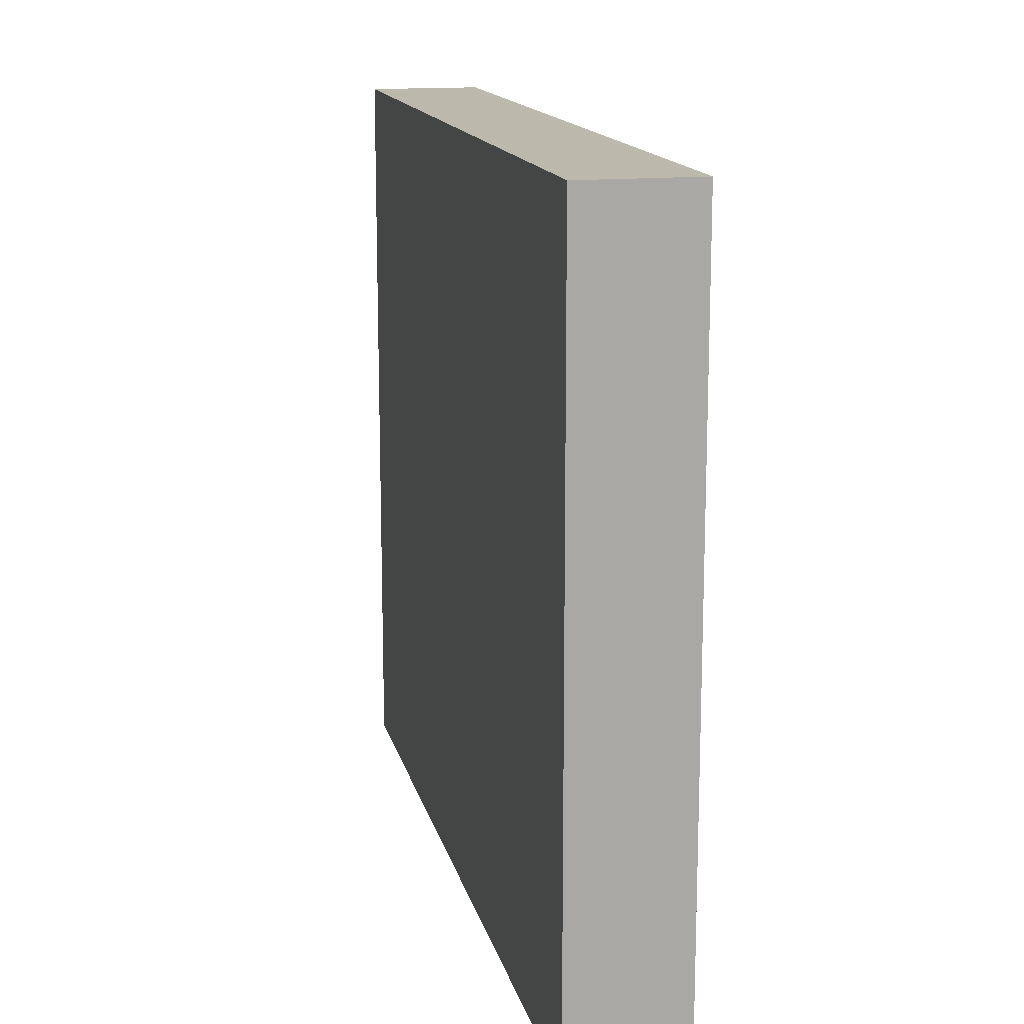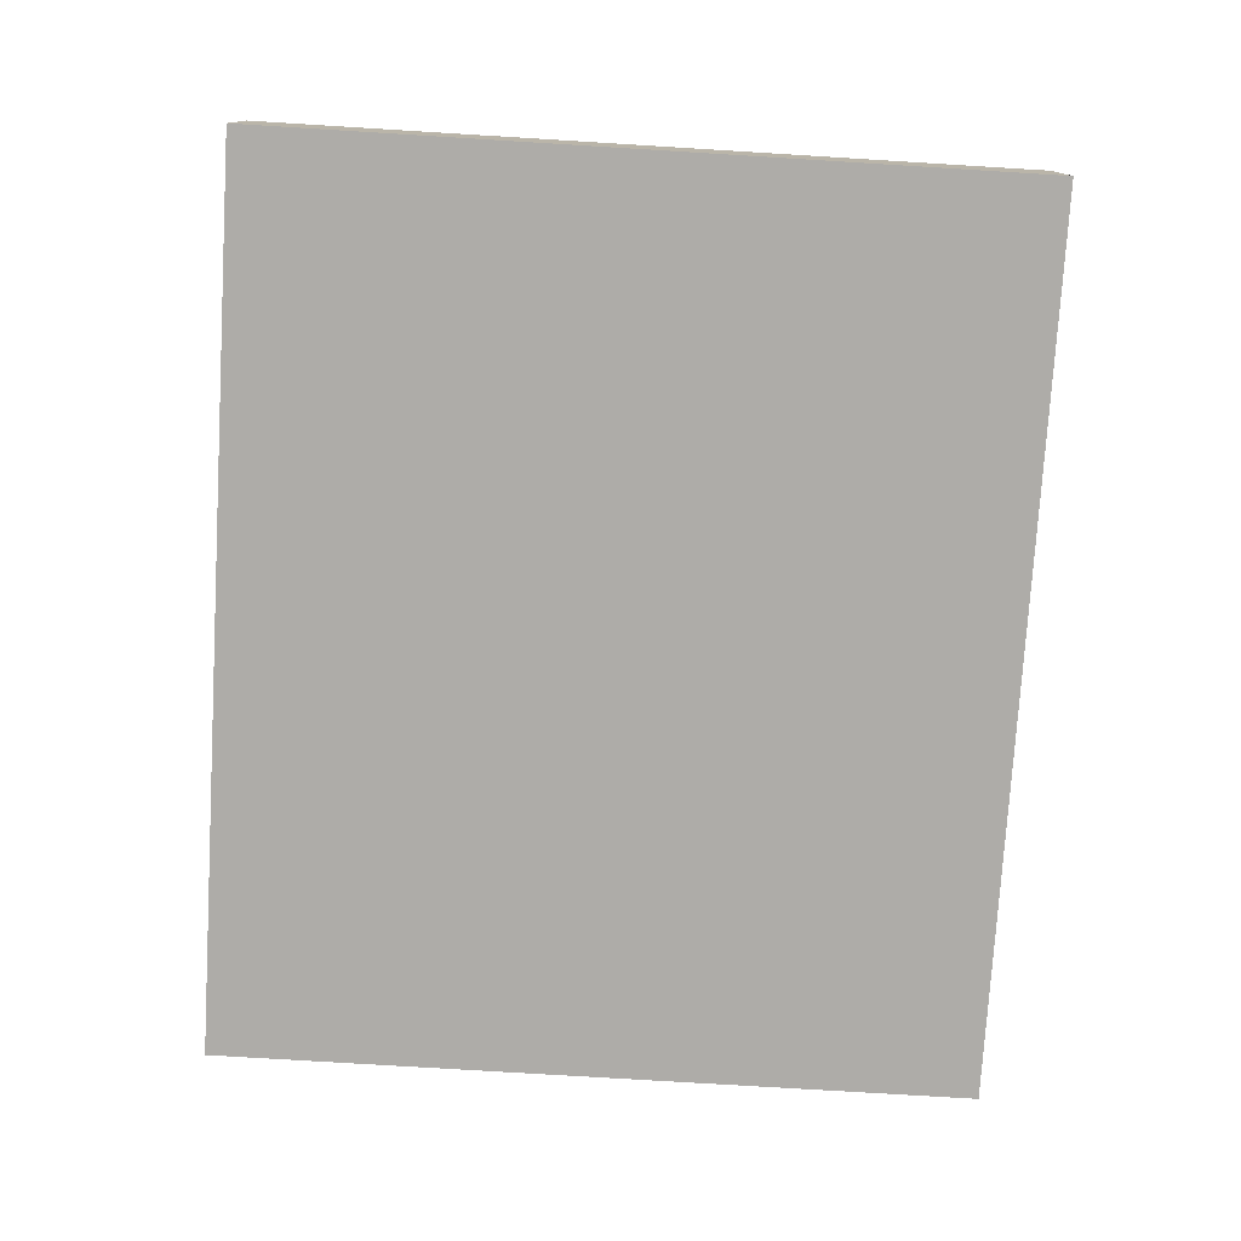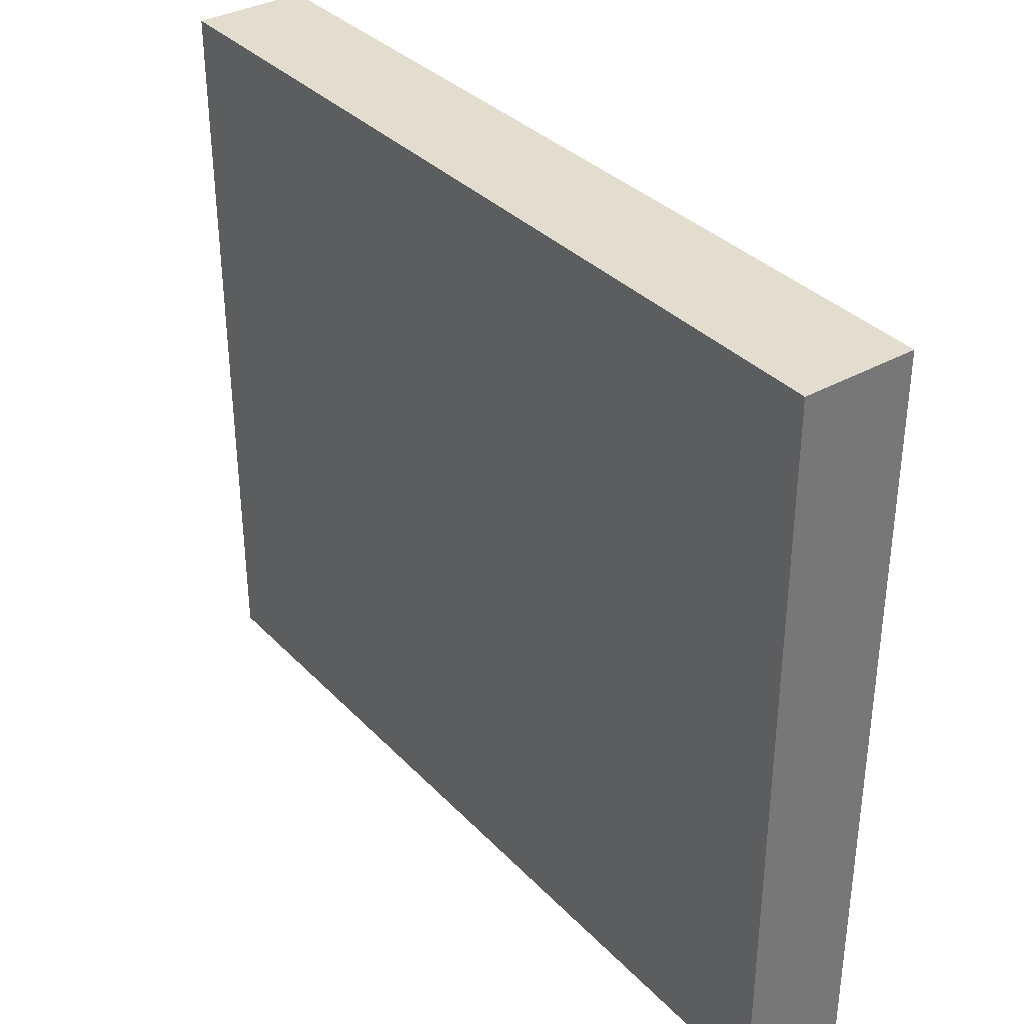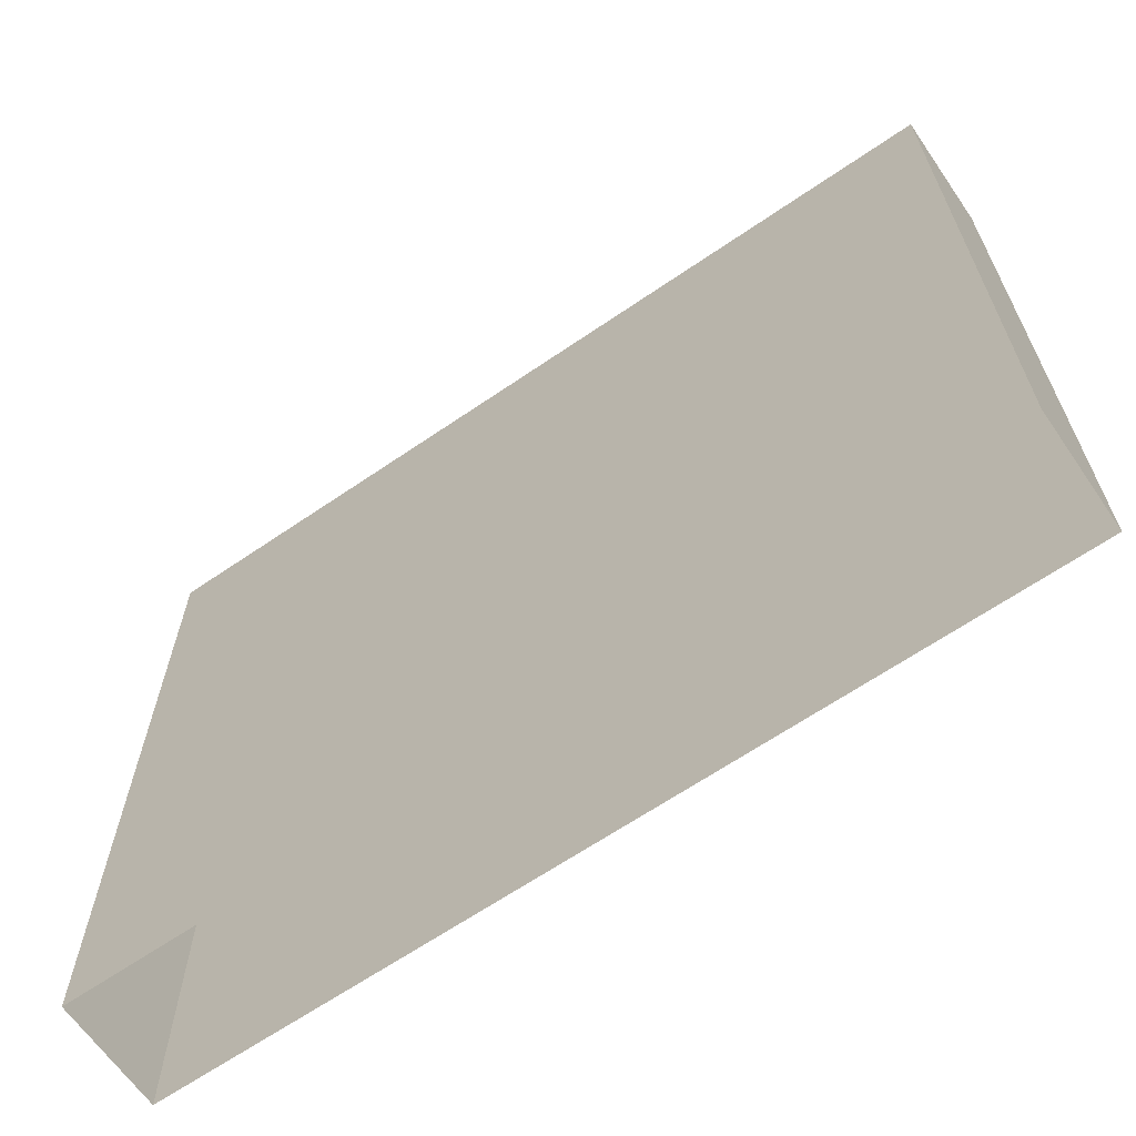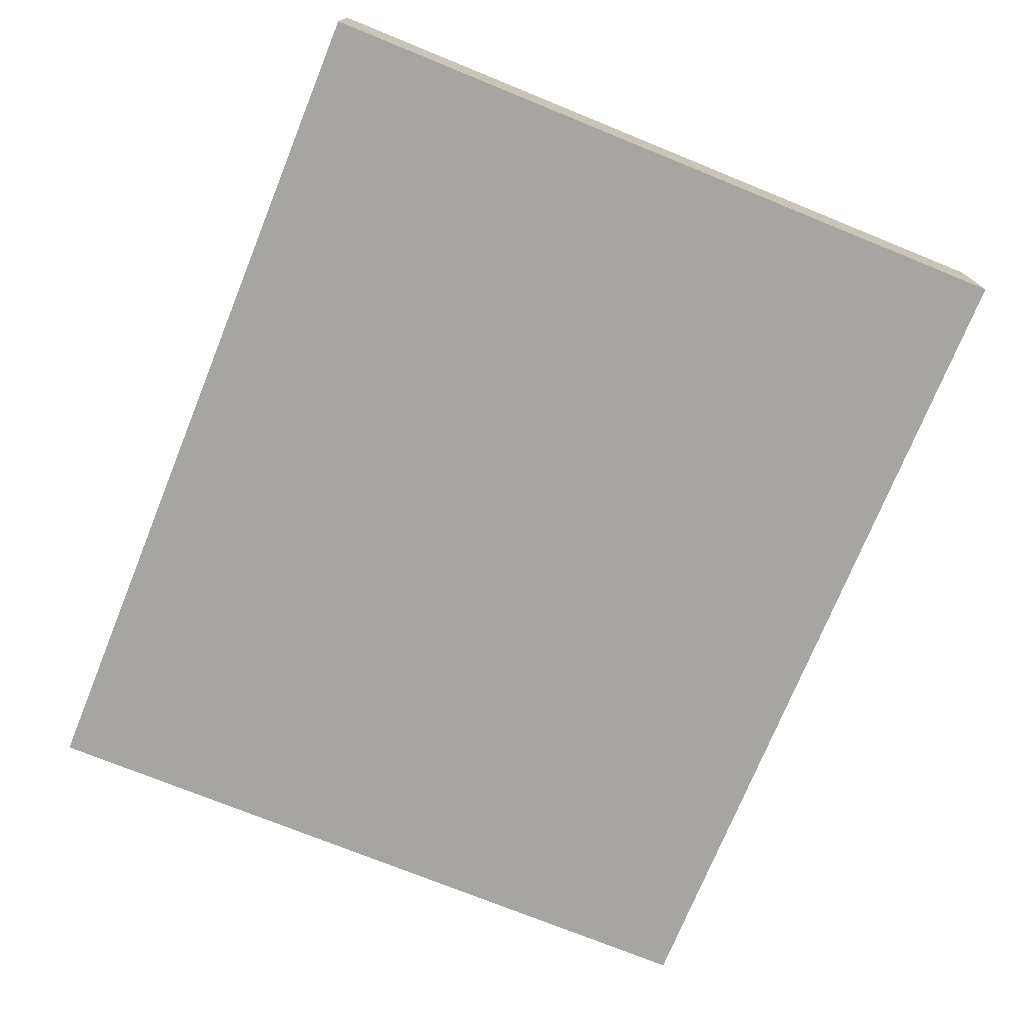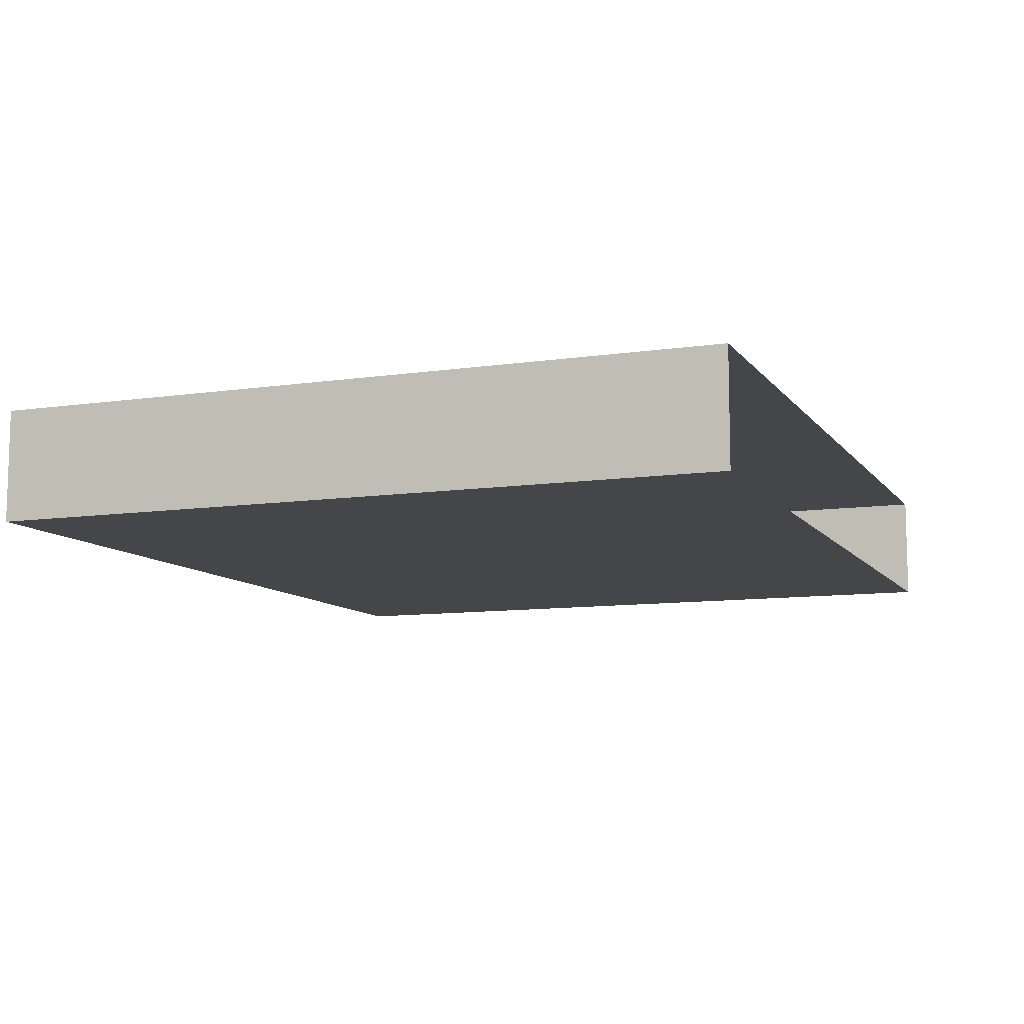
<metadata>
{"format":"obj","ext":"obj","renderer":"f3d","projection":"perspective","resolution":1024,"background":"white","views":[{"elev":14.9,"azim":77.3,"up":"+Y"},{"elev":-76.9,"azim":86.5,"up":"+Z"},{"elev":34.9,"azim":-126.8,"up":"+Y"},{"elev":-65.0,"azim":34.6,"up":"+Y"},{"elev":-73.9,"azim":-112.1,"up":"+Z"},{"elev":-9.7,"azim":-68.8,"up":"+Z"}]}
</metadata>
<code>
v  1529 112.2 -4048
v  1411 112.2 -4048
v  1411 112.2 -4032
v  1529 112.2 -4032
v  1529 11.81 -4032
v  1411 11.81 -4032
v  1411 106.3 -4032
v  1529 106.3 -4032
v  1411 11.81 -4048
v  1529 11.81 -4048
g Box011
f 1 2 3
f 3 4 1
f 5 6 7
f 7 8 5
f 9 6 3
f 3 2 9
f 6 5 4
f 4 3 6
f 5 10 1
f 1 4 5
f 10 9 2
f 2 1 10

</code>
